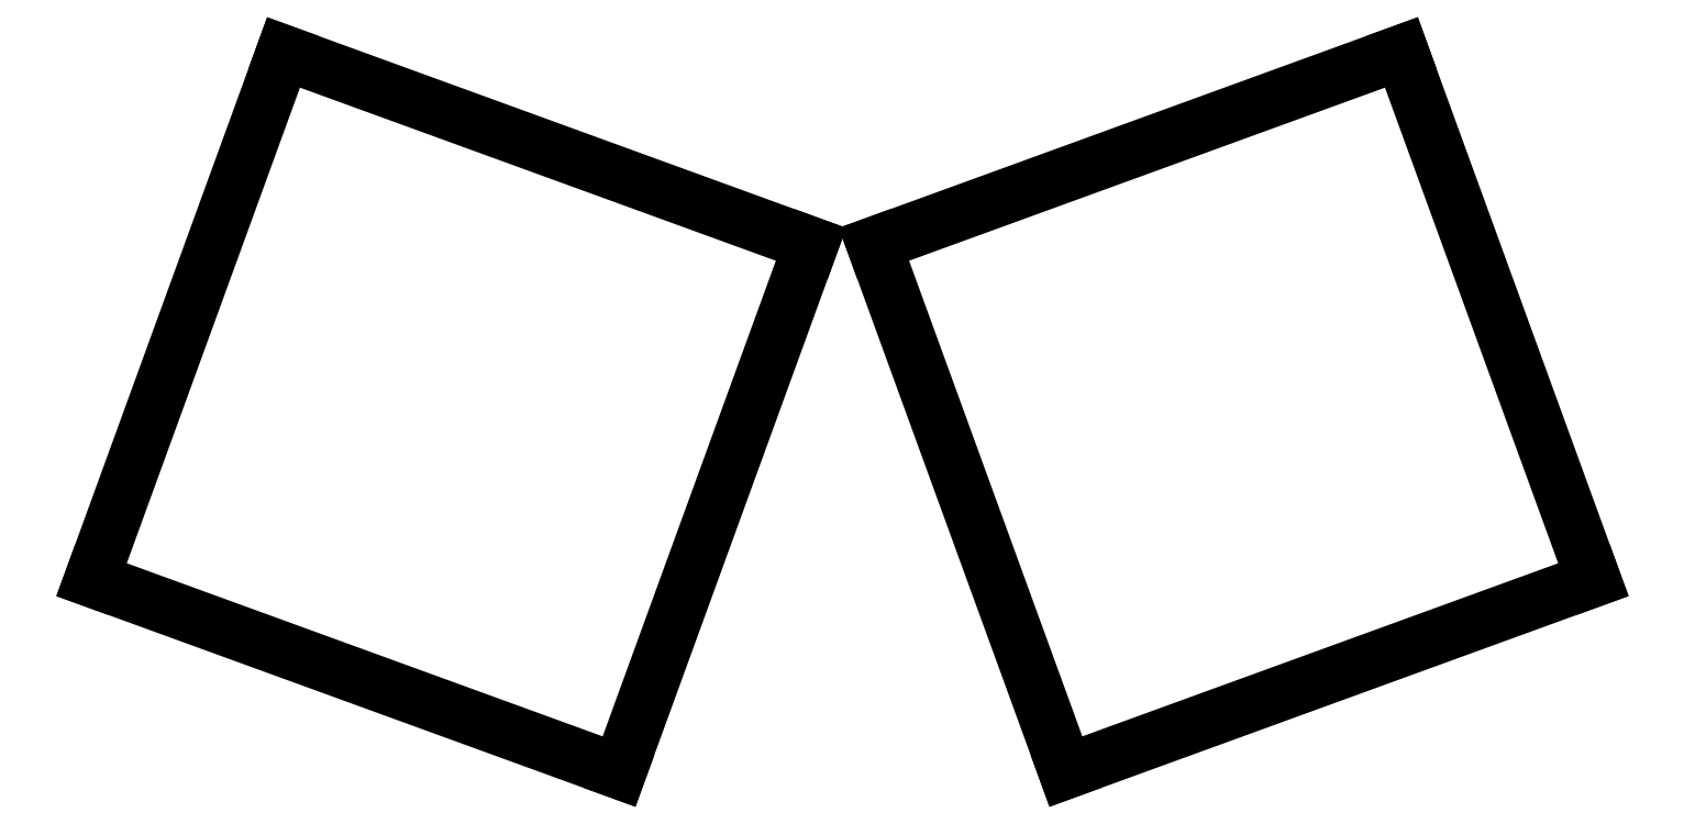
<metadata>
{"format":"dxf","ext":"dxf","renderer":"ezdxf+matplotlib","layout":"modelspace","background":"white","min_lineweight":24,"dpi":150}
</metadata>
<code>
0
SECTION
2
ENTITIES
0
LINE
8
0
10
-12.82
20
-5.977
11
23.83
21
-19.32
0
LINE
8
0
10
-12.82
20
-5.977
11
0.5217
21
30.67
0
LINE
8
0
10
0.5217
20
30.67
11
37.17
21
17.33
0
LINE
8
0
10
23.83
20
-19.32
11
37.17
21
17.33
0
LINE
8
0
10
54.87
20
-19.32
11
91.52
21
-5.977
0
LINE
8
0
10
78.18
20
30.67
11
91.52
21
-5.977
0
LINE
8
0
10
41.54
20
17.33
11
78.18
21
30.67
0
LINE
8
0
10
41.54
20
17.33
11
54.87
21
-19.32
0
ENDSEC
0
EOF

</code>
